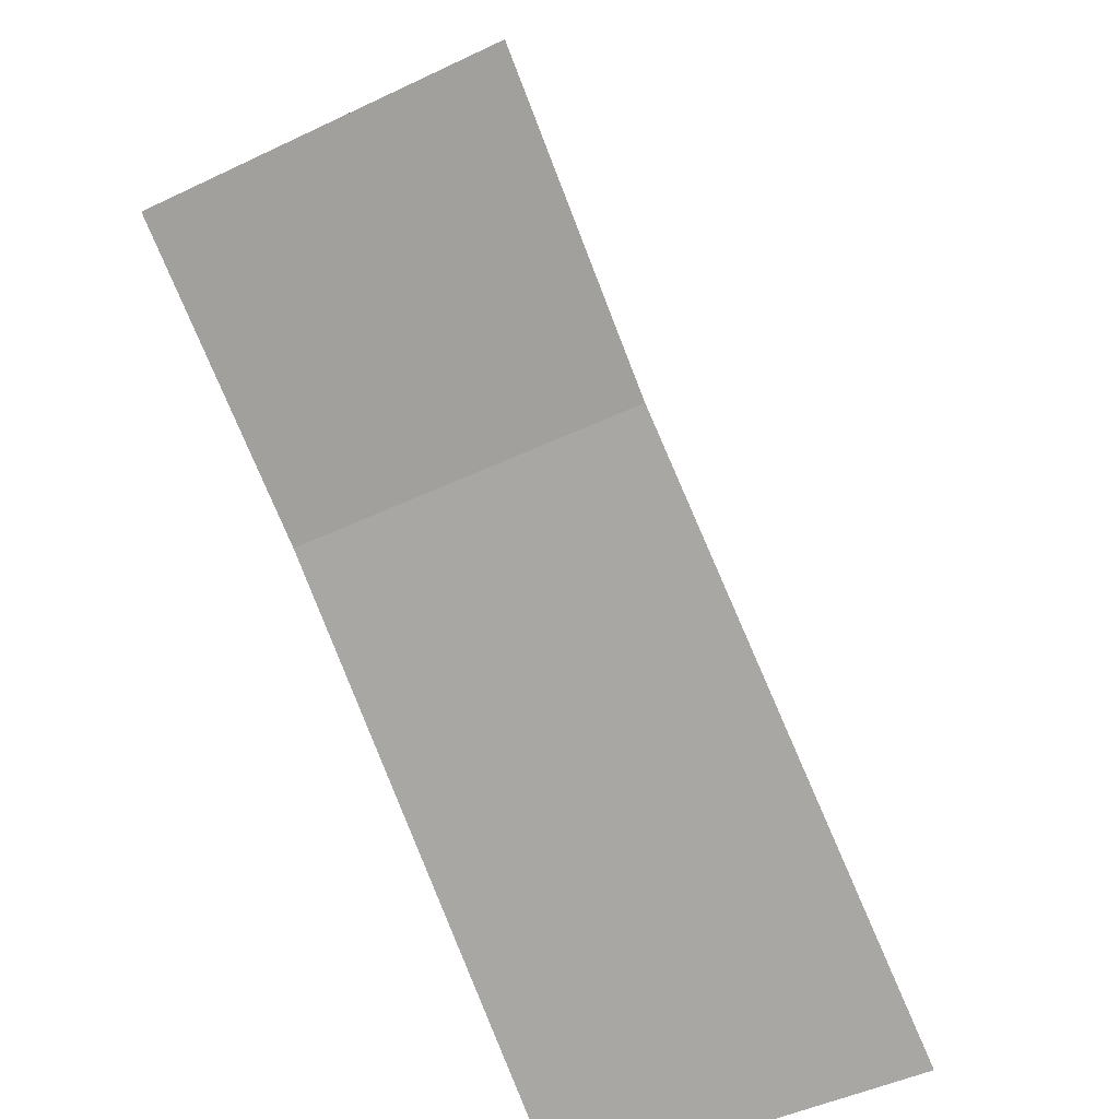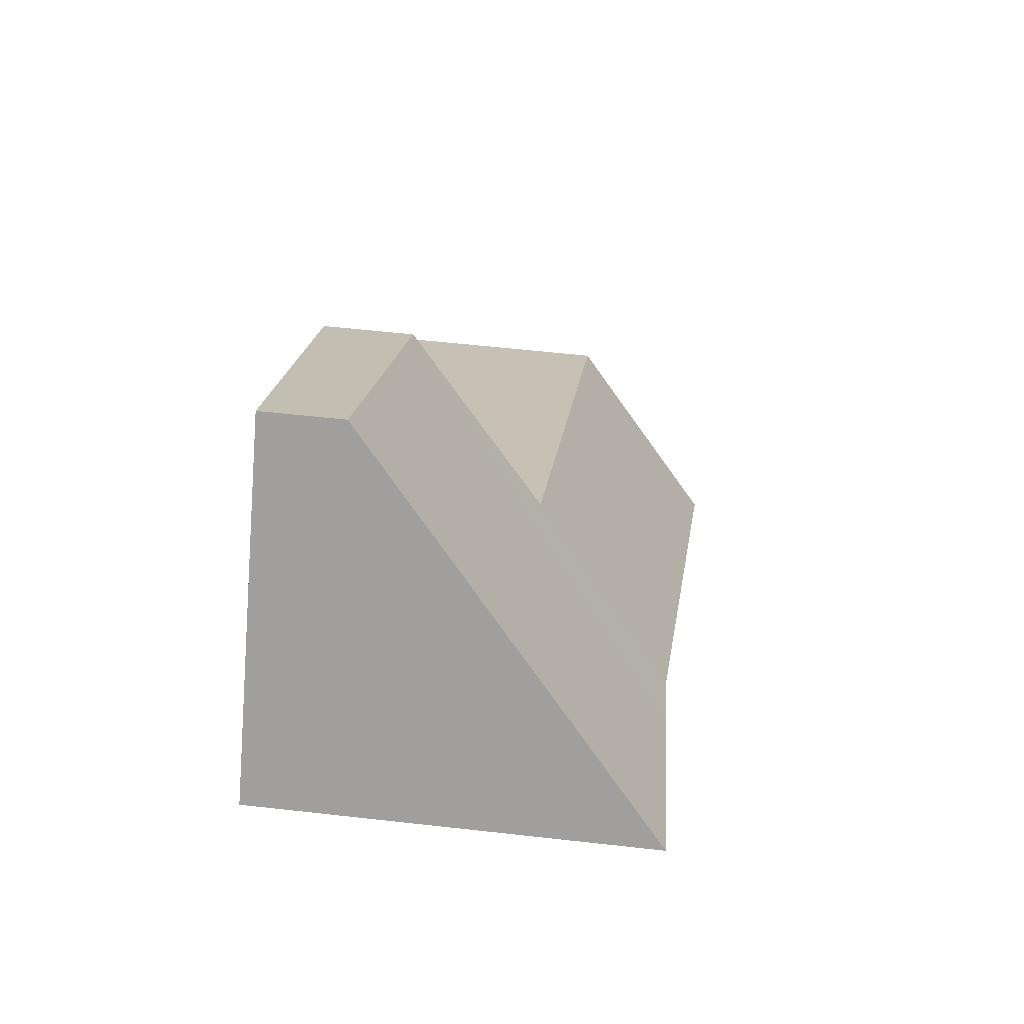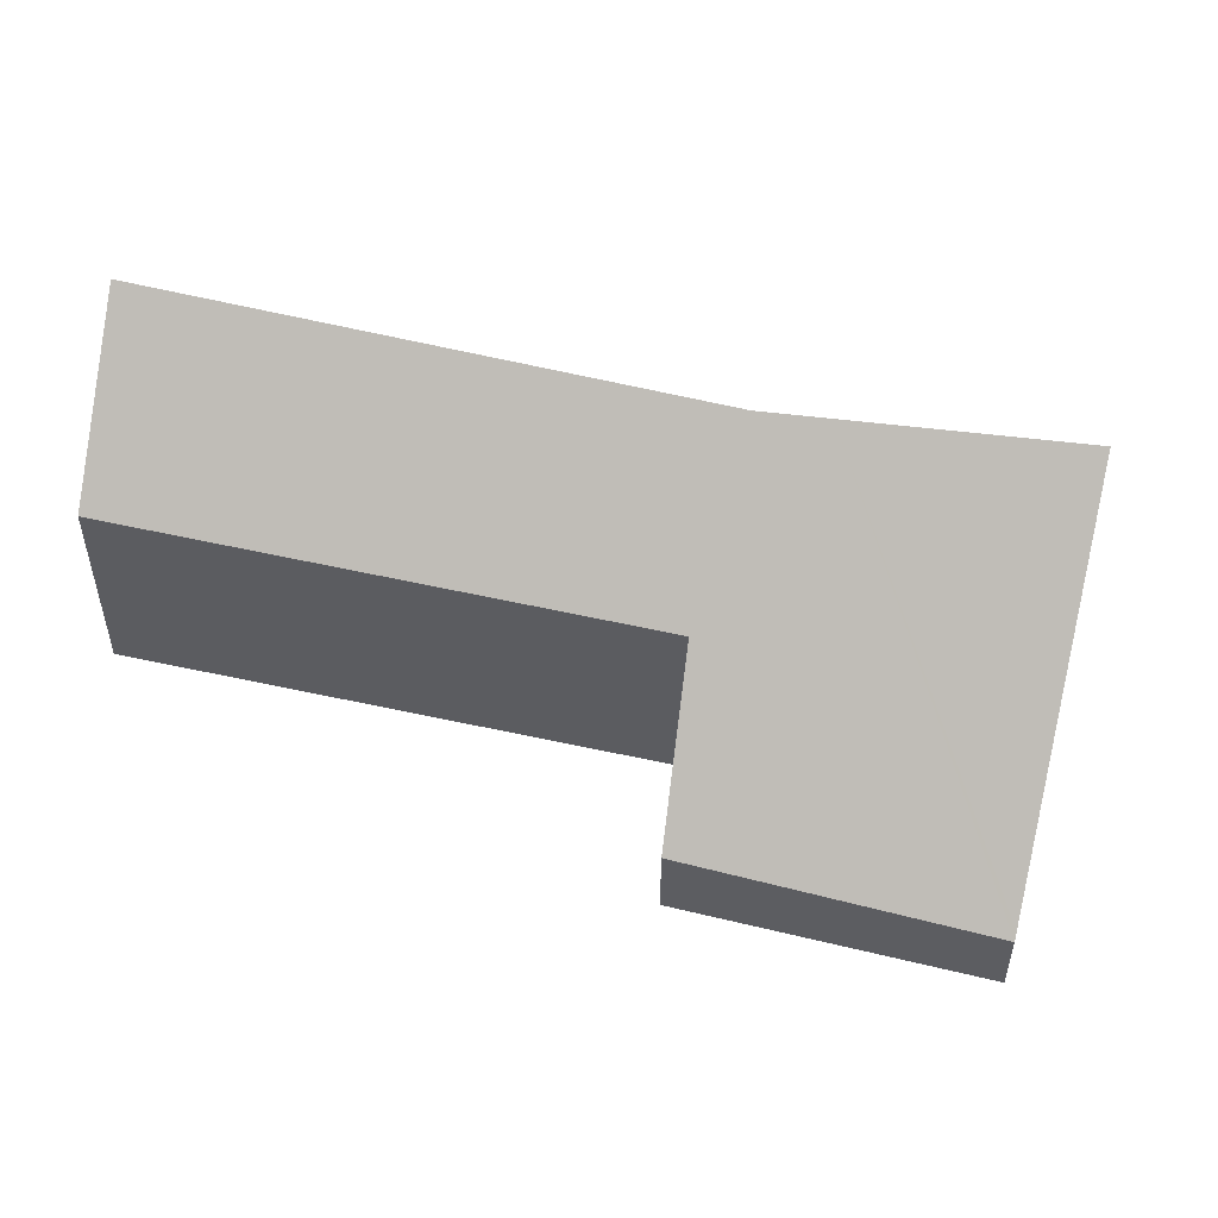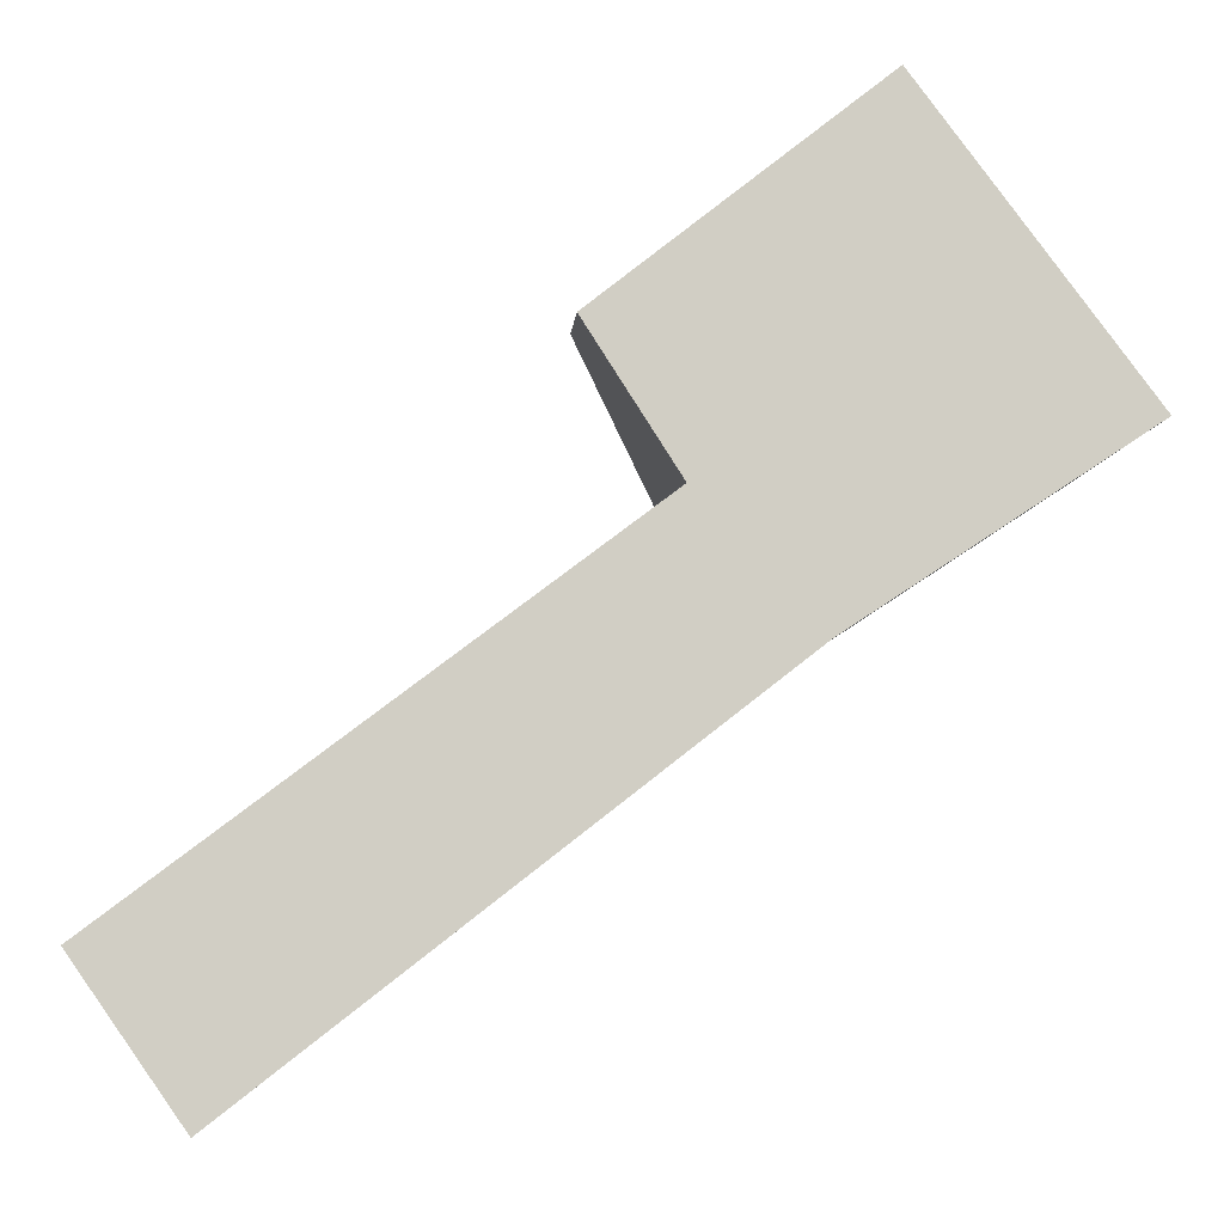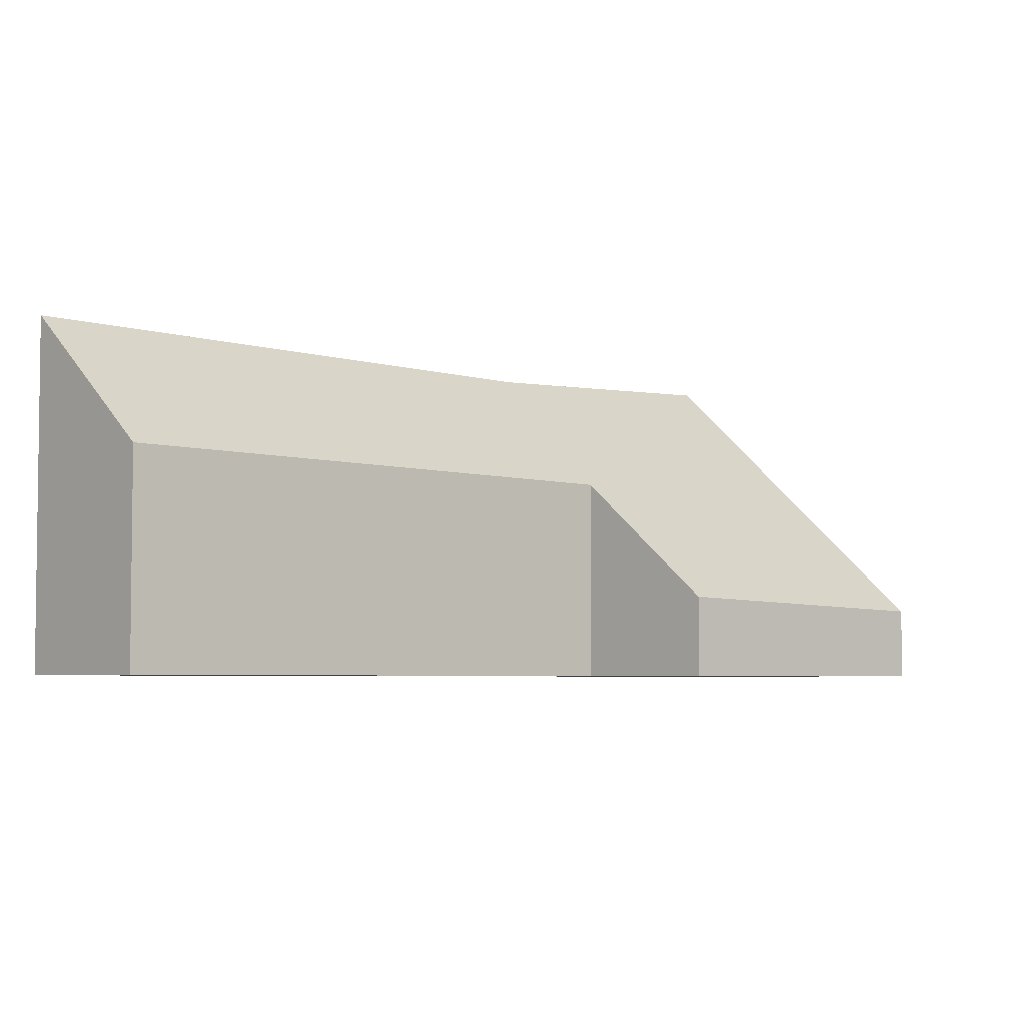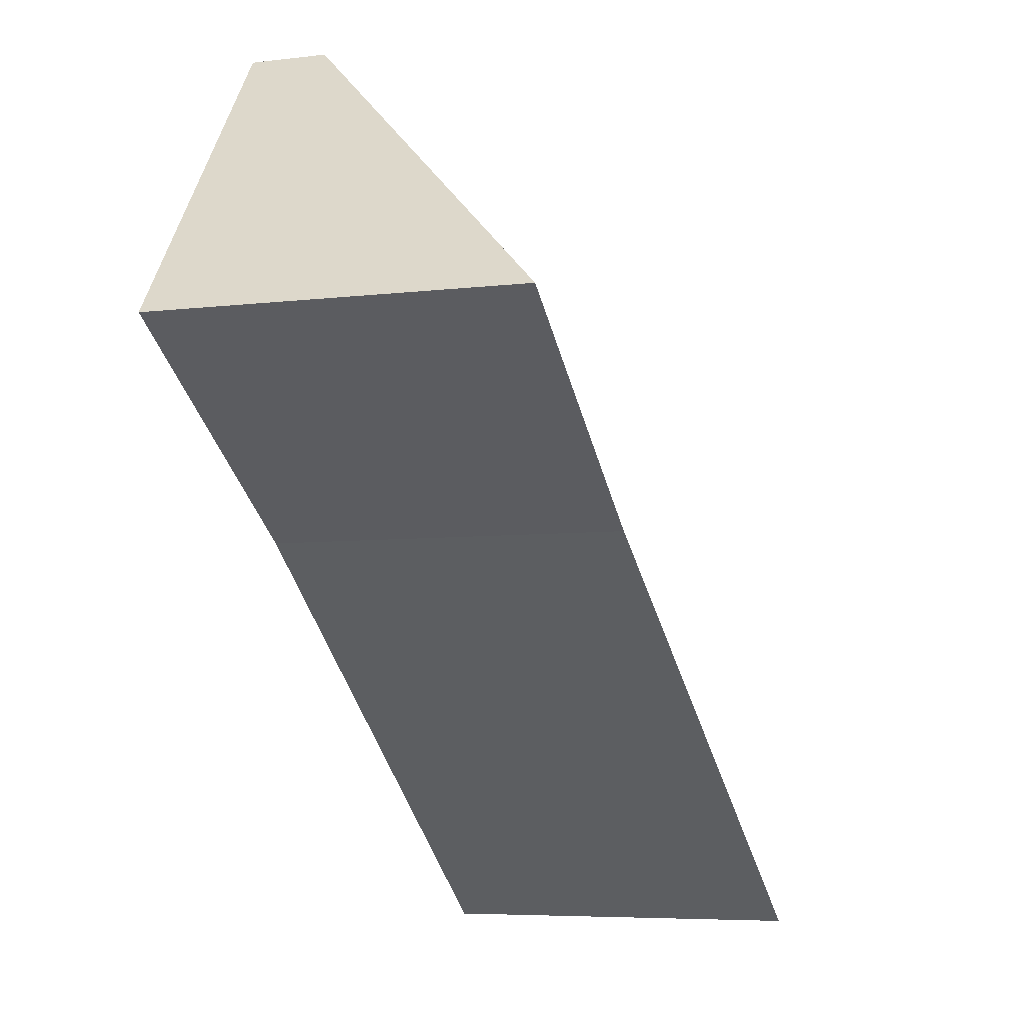
<metadata>
{"format":"obj","ext":"obj","renderer":"f3d","projection":"perspective","resolution":1024,"background":"white","views":[{"elev":-46.4,"azim":118.7,"up":"+Z"},{"elev":54.9,"azim":96.9,"up":"+Z"},{"elev":53.0,"azim":-23.6,"up":"+Y"},{"elev":-6.3,"azim":-4.3,"up":"+Z"},{"elev":-4.5,"azim":-77.5,"up":"+Y"},{"elev":-5.9,"azim":110.8,"up":"+Z"}]}
</metadata>
<code>
v  5.725 3.126 2.449
v  5.725 0.716 6.06
v  7.546 3.22 3.649
v  5.688 0.665 6.109
v  3.411 0.745 4.314
v  5.166 3.098 2.081
v  4.165 1.9 3.139
v  0.873 3.22 -1.26
v  0 1.95 1.194e-16
v  0 0 0
v  4.165 -1.922e-16 3.139
v  3.411 -2.642e-16 4.314
v  5.688 -3.741e-16 6.109
v  0.873 7.715e-17 -1.26
v  7.546 -2.234e-16 3.649
v  5.725 -3.711e-16 6.06
v  5.166 -1.274e-16 2.081
v  5.725 -1.5e-16 2.449
g defaultobject
f 1 2 3
f 2 1 4
f 4 1 5
f 5 1 6
f 5 6 7
f 7 6 8
f 7 8 9
f 10 7 9
f 7 10 11
f 12 4 5
f 4 12 13
f 11 5 7
f 5 11 12
f 14 9 8
f 9 14 10
f 2 15 3
f 15 2 4
f 15 4 13
f 15 13 16
f 15 1 3
f 1 15 6
f 6 15 17
f 17 15 18
f 6 14 8
f 14 6 17
f 12 16 13
f 16 12 15
f 15 12 18
f 18 12 11
f 18 11 17
f 17 11 10
f 17 10 14

</code>
